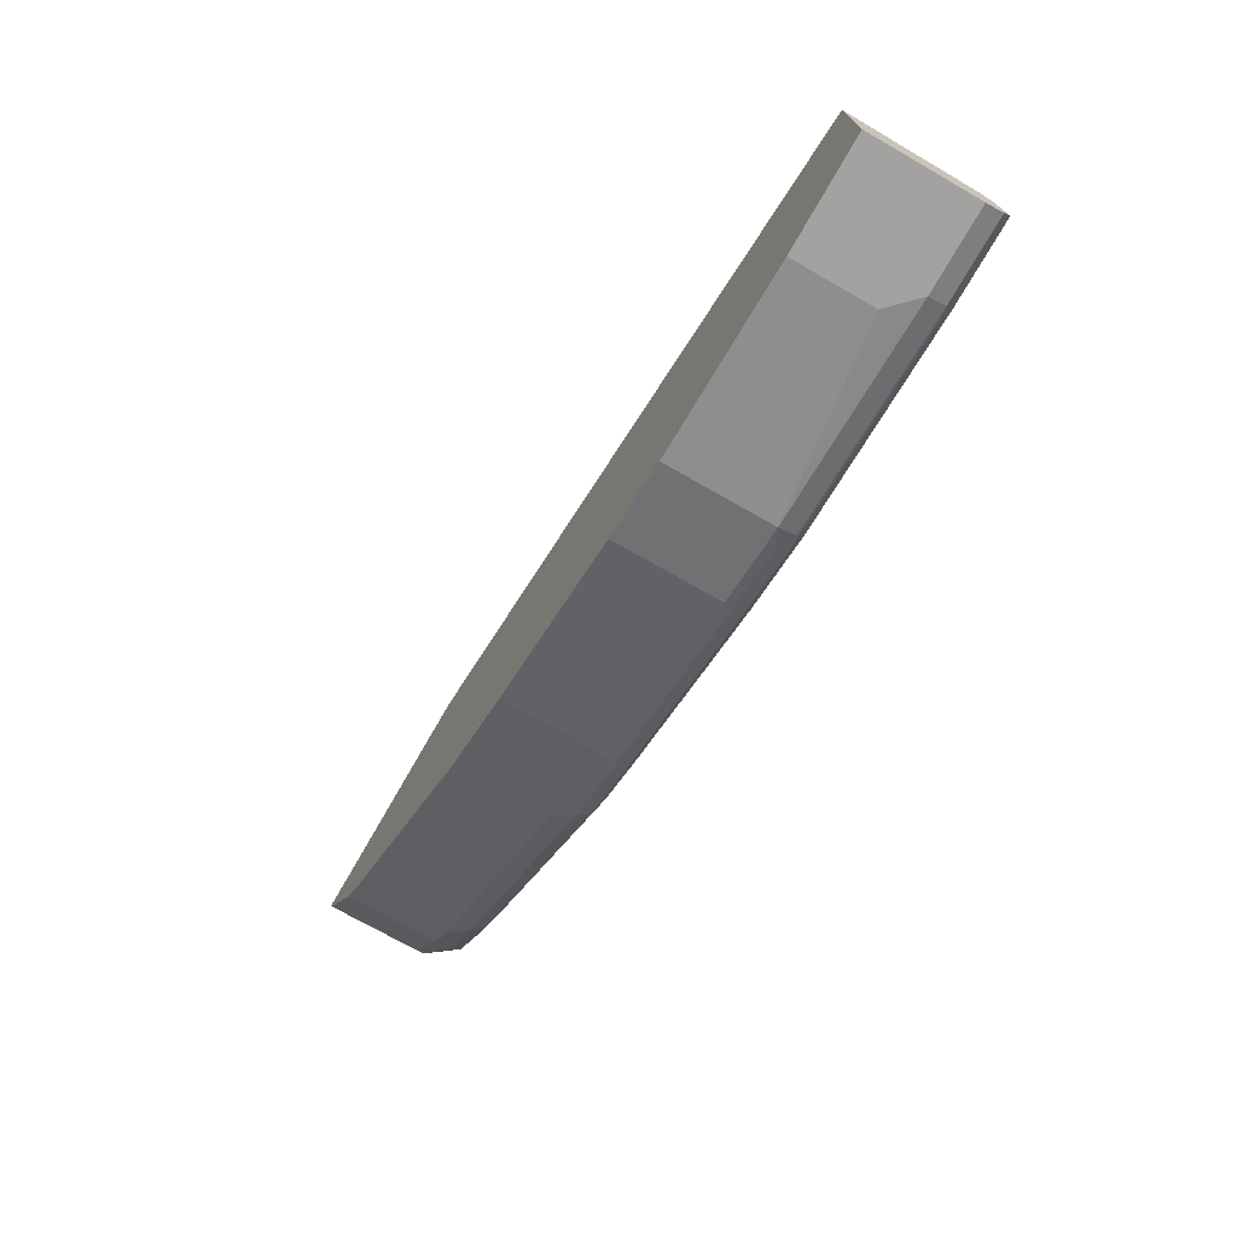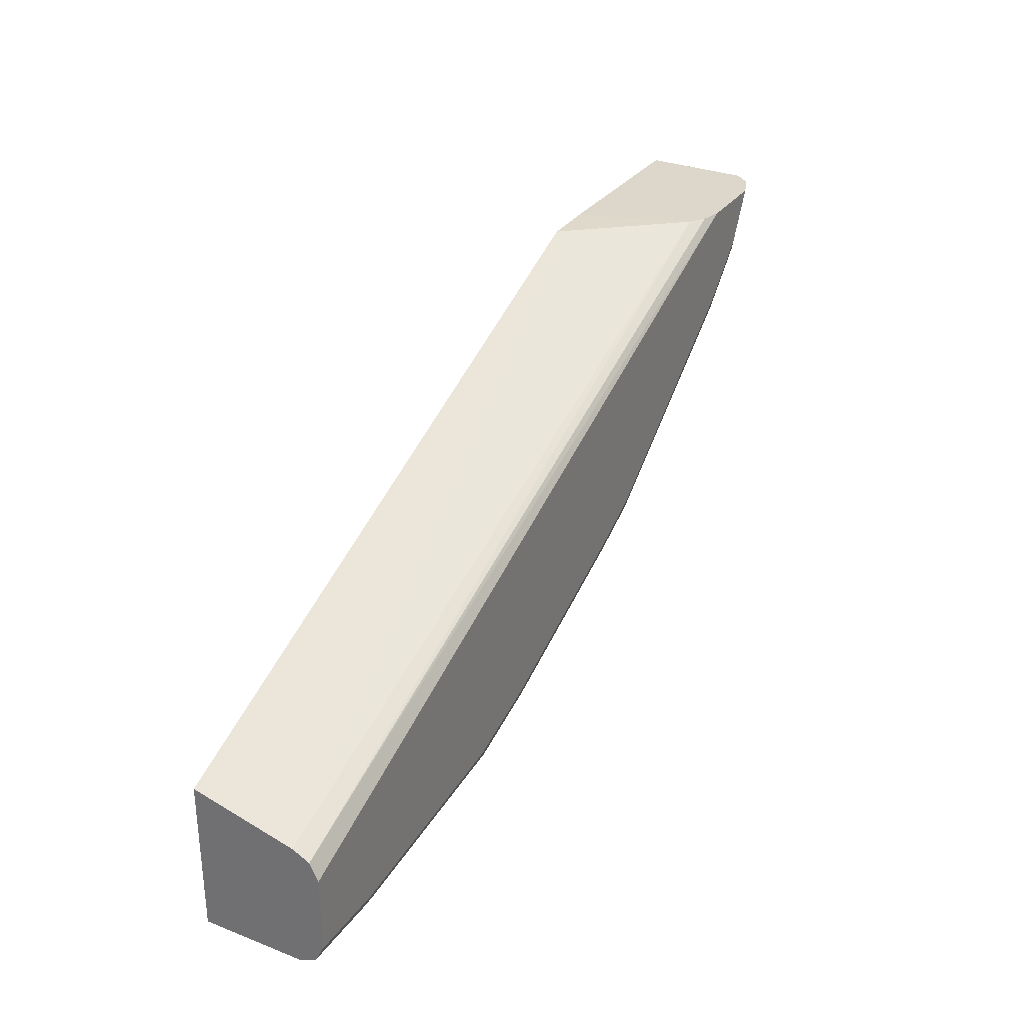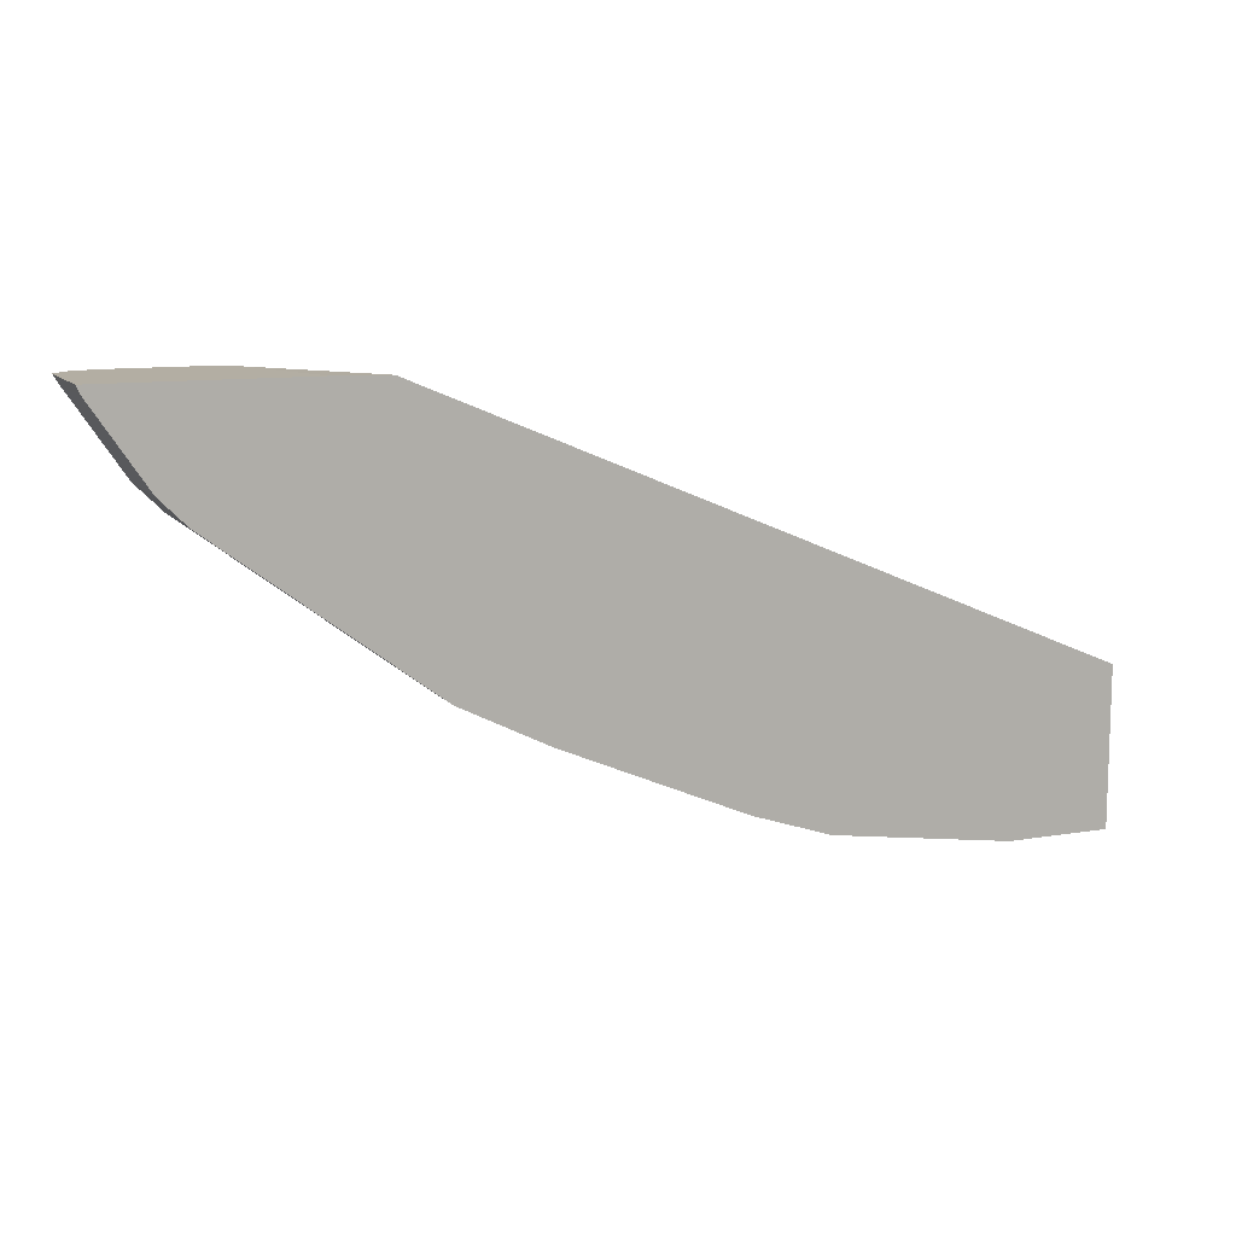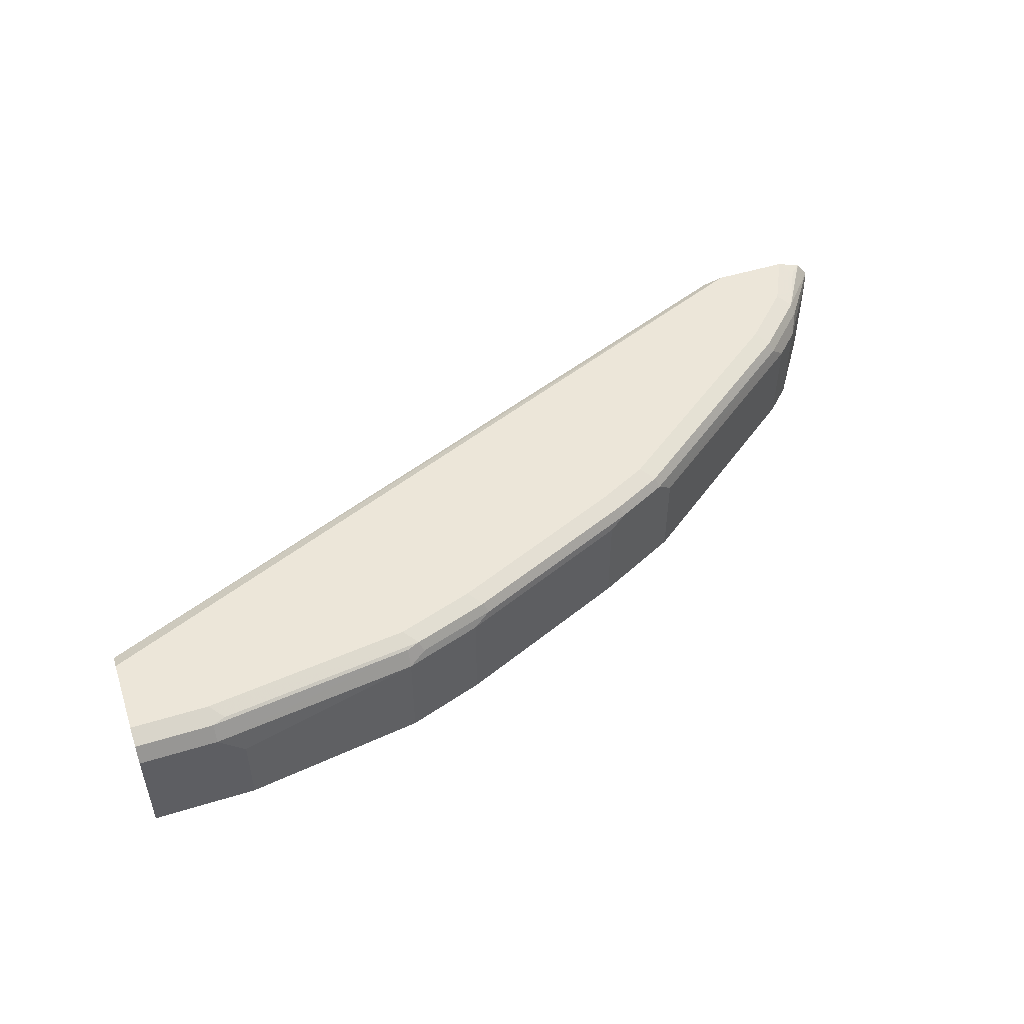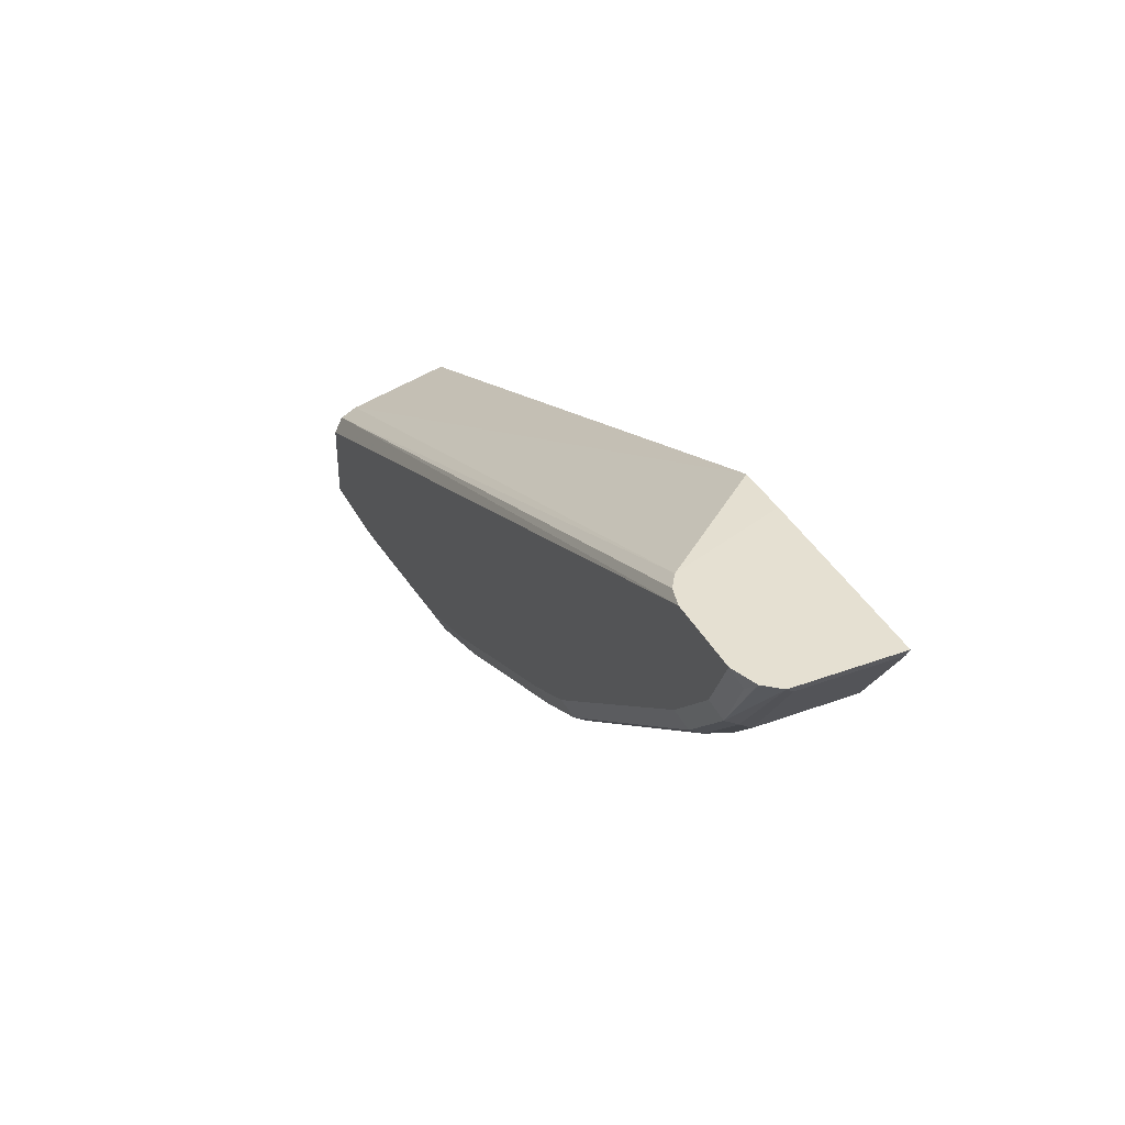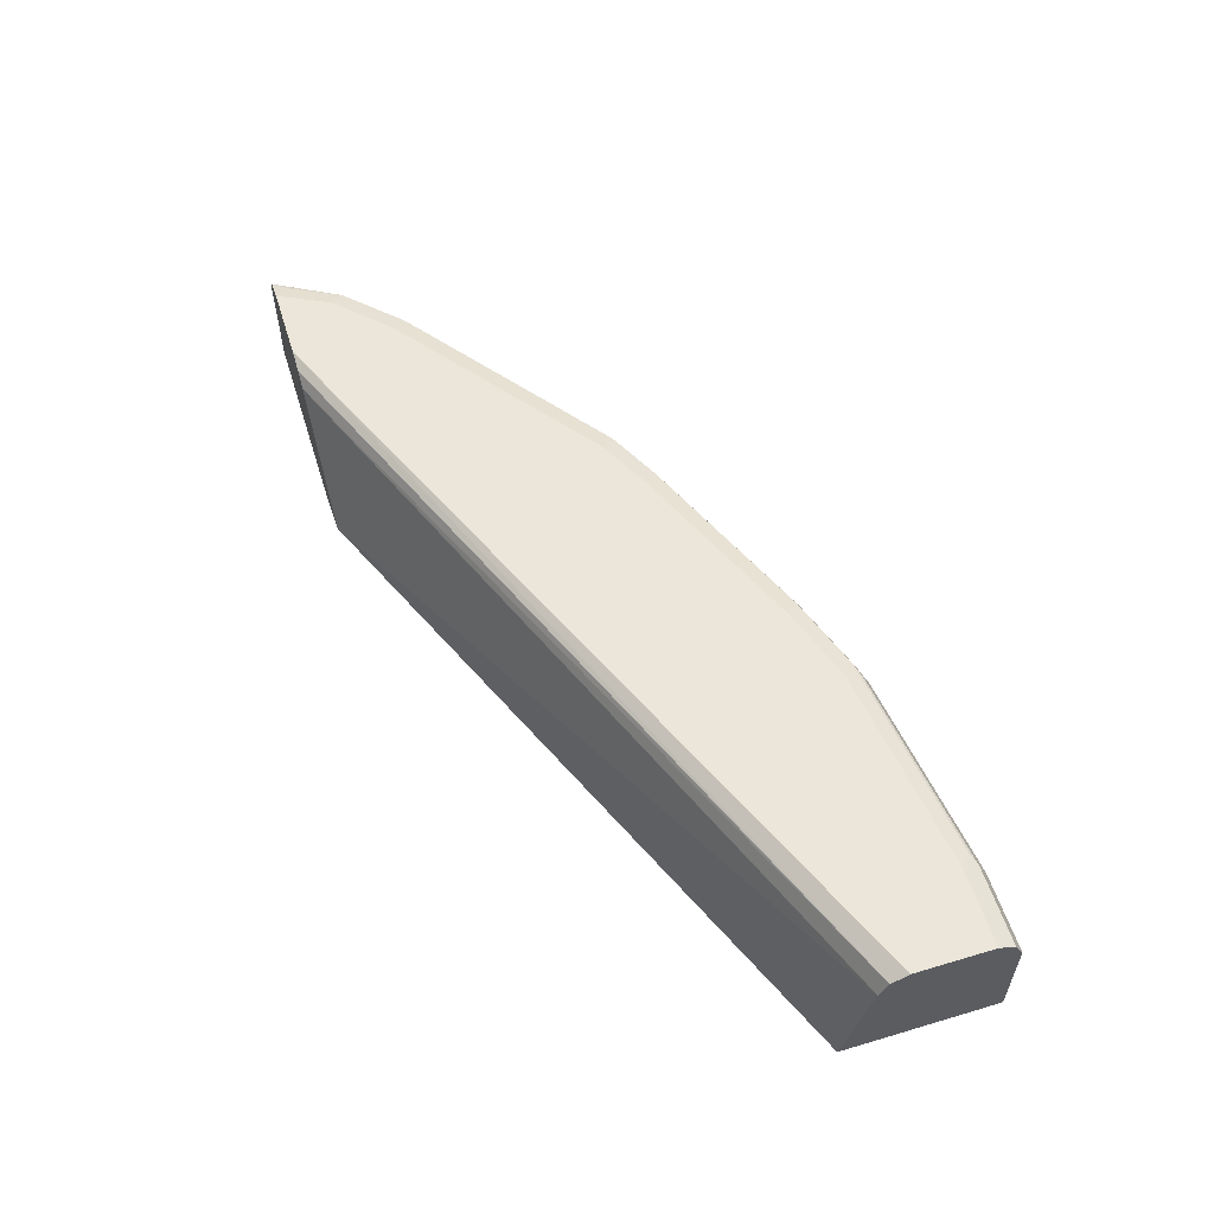
<metadata>
{"format":"obj","ext":"obj","renderer":"f3d","projection":"perspective","resolution":1024,"background":"white","views":[{"elev":-72.7,"azim":60.2,"up":"+Z"},{"elev":30.6,"azim":119.2,"up":"+Z"},{"elev":10.9,"azim":-22.6,"up":"+Z"},{"elev":49.5,"azim":161.2,"up":"+Y"},{"elev":37.7,"azim":-115.1,"up":"+Z"},{"elev":56.2,"azim":72.7,"up":"+Y"}]}
</metadata>
<code>
v -0.08204 0.1845 -0.9426
v -0.08204 0.2459 -0.9426
v -0.0002225 0.1845 -0.9426
v -0.2254 0.1845 -0.9221
v -0.06153 0.2664 -0.9426
v -0.2254 0.2664 -0.9221
v -0.0002225 0.2664 -0.9426
v -0.0002225 0.1845 -0.8199
v -0.2869 0.1845 -0.9016
v -0.06153 0.28 -0.9357
v -0.0002225 0.2799 -0.9358
v -0.2254 0.28 -0.9153
v -0.2869 0.2664 -0.9016
v -0.2391 0.2732 -0.9153
v -0.5333 0.1845 -0.5948
v -0.0002225 0.2664 -0.8401
v -0.4303 0.1845 -0.8401
v -0.07178 0.2817 -0.9323
v -0.06153 0.2869 -0.9221
v -0.0002225 0.28 -0.9357
v -0.2357 0.2817 -0.9119
v -0.3006 0.2732 -0.8948
v -0.4303 0.2664 -0.8401
v -0.6066 0.2745 -0.594
v -0.5743 0.1845 -0.594
v -0.0002225 0.2667 -0.8403
v -0.4305 0.1845 -0.84
v -0.0002225 0.2869 -0.9221
v -0.2254 0.2869 -0.9016
v -0.2971 0.2817 -0.8913
v -0.2869 0.2869 -0.8811
v -0.444 0.2732 -0.8333
v -0.6188 0.2827 -0.594
v -0.0002225 0.28 -0.847
v -0.7276 0.1845 -0.594
v -0.4576 0.1845 -0.8265
v -0.4576 0.2595 -0.8265
v -0.0002225 0.2869 -0.8606
v -0.4405 0.2817 -0.8299
v -0.4303 0.2869 -0.8196
v -0.4849 0.2732 -0.8128
v -0.6352 0.2869 -0.594
v -0.7276 0.2666 -0.594
v -0.7275 0.1845 -0.5942
v -0.4917 0.1845 -0.8095
v -0.4986 0.2595 -0.806
v -0.4815 0.2817 -0.8094
v -0.4712 0.2869 -0.7992
v -0.5669 0.2732 -0.7514
v -0.6967 0.2869 -0.594
v -0.724 0.2595 -0.6011
v -0.7177 0.279 -0.594
v -0.6864 0.2817 -0.6455
v -0.6898 0.2732 -0.6489
v -0.683 0.2595 -0.6626
v -0.724 0.1845 -0.6011
v -0.4986 0.1845 -0.806
v -0.6625 0.2595 -0.6831
v -0.6489 0.2732 -0.6899
v -0.5634 0.2817 -0.748
v -0.5533 0.2869 -0.7377
v -0.6967 0.2869 -0.5943
v -0.7174 0.2793 -0.594
v -0.6762 0.2869 -0.6353
v -0.6557 0.2869 -0.6557
v -0.6455 0.2817 -0.6865
v -0.7069 0.2817 -0.6045
v -0.683 0.1845 -0.6626
v -0.6625 0.1845 -0.6831
v -0.6352 0.2869 -0.6762
f 32 47 39
f 32 37 46
f 32 46 41
f 31 39 40
f 32 41 47
f 33 34 42
f 39 47 48
f 35 43 44
f 36 45 37
f 37 45 46
f 30 39 31
f 39 48 40
f 41 46 49
f 34 38 42
f 27 37 32
f 24 52 43
f 24 34 33
f 24 26 34
f 24 35 25
f 24 43 35
f 24 63 52
f 24 50 63
f 24 42 50
f 24 33 42
f 23 27 32
f 22 39 30
f 22 32 39
f 21 31 29
f 21 30 31
f 41 49 60
f 27 36 37
f 41 60 47
f 54 59 55
f 43 52 53
f 53 65 66
f 53 66 59
f 53 59 54
f 53 63 67
f 53 67 62
f 53 62 64
f 53 64 65
f 19 38 28
f 55 58 69
f 55 69 68
f 60 66 61
f 61 66 70
f 62 67 63
f 65 70 66
f 55 59 58
f 43 51 44
f 52 63 53
f 51 55 68
f 43 53 54
f 43 54 55
f 43 55 51
f 44 51 56
f 45 57 46
f 46 57 69
f 51 68 56
f 46 69 58
f 46 59 49
f 47 60 61
f 47 61 48
f 49 59 66
f 49 66 60
f 50 62 63
f 46 58 59
f 19 42 38
f 19 61 70
f 19 62 50
f 4 9 13
f 3 16 8
f 3 26 16
f 3 34 26
f 3 38 34
f 3 28 38
f 3 20 28
f 3 11 20
f 3 7 11
f 2 6 5
f 1 6 2
f 1 4 6
f 1 9 4
f 1 17 9
f 4 13 6
f 1 27 17
f 1 45 36
f 1 57 45
f 1 69 57
f 19 50 42
f 1 56 68
f 1 44 56
f 1 35 44
f 1 25 35
f 1 15 25
f 1 8 15
f 1 3 8
f 1 7 3
f 1 5 7
f 1 2 5
f 1 36 27
f 5 10 11
f 1 68 69
f 5 6 12
f 5 11 7
f 19 64 62
f 19 65 64
f 19 70 65
f 19 48 61
f 19 40 48
f 19 29 31
f 19 21 29
f 18 21 19
f 17 27 23
f 16 26 24
f 15 16 24
f 15 24 25
f 14 30 21
f 14 22 30
f 19 31 40
f 13 23 32
f 5 12 10
f 13 32 22
f 6 13 22
f 6 22 14
f 8 16 15
f 9 17 23
f 9 23 13
f 6 14 12
f 10 19 28
f 10 28 20
f 10 20 11
f 10 12 21
f 10 21 18
f 12 14 21
f 10 18 19

</code>
